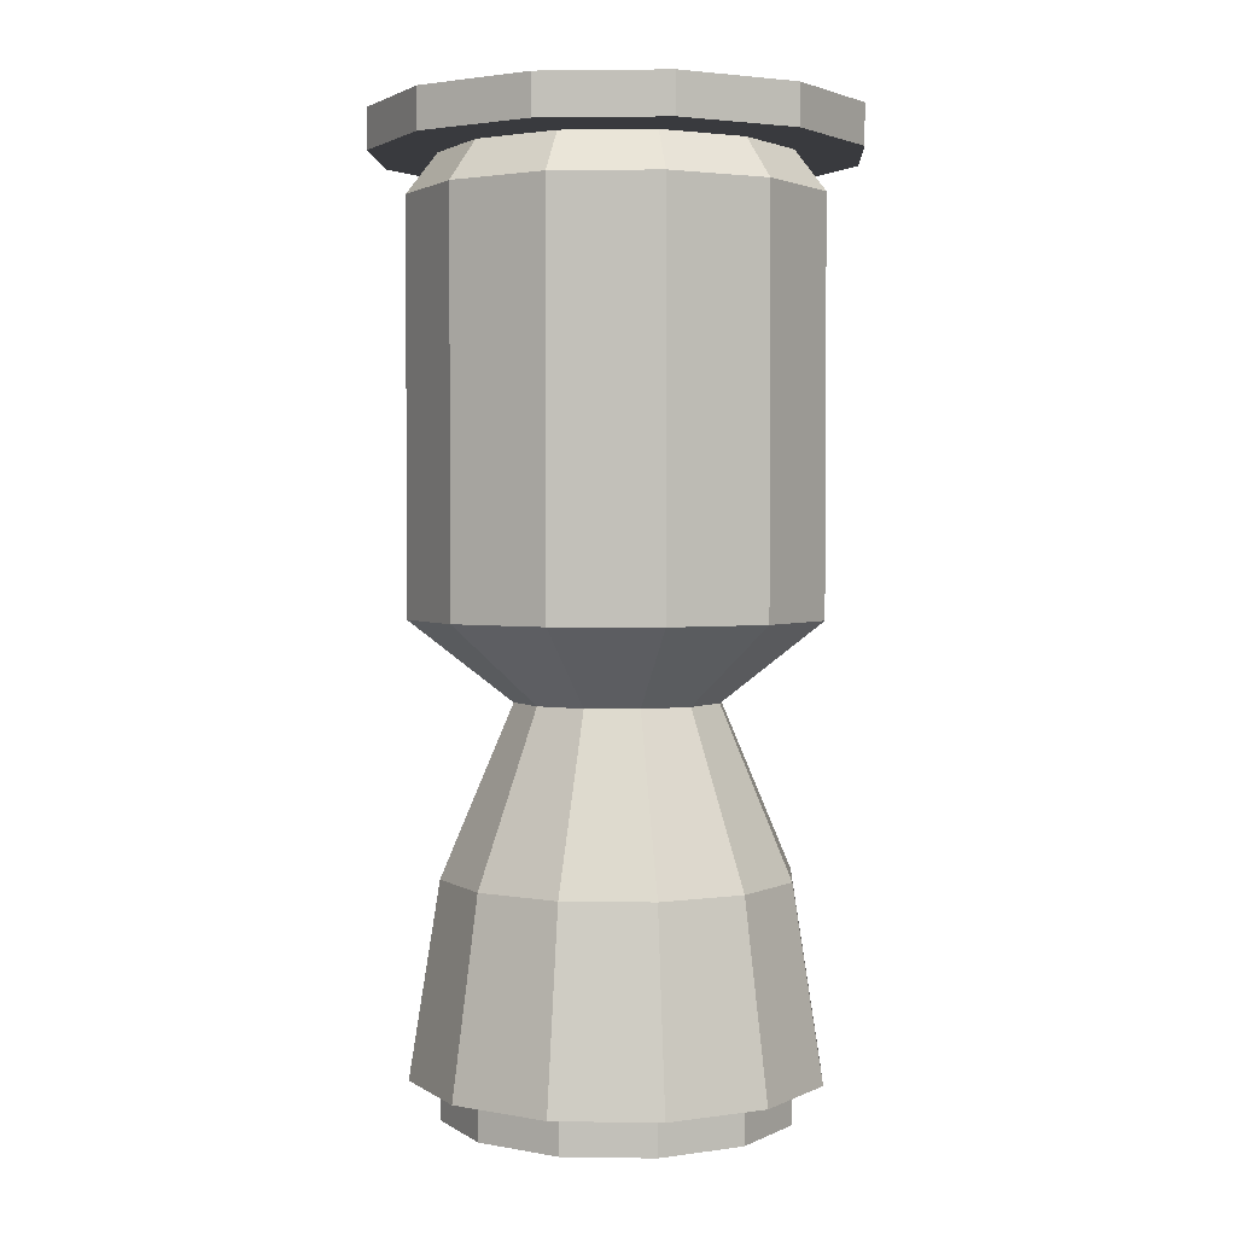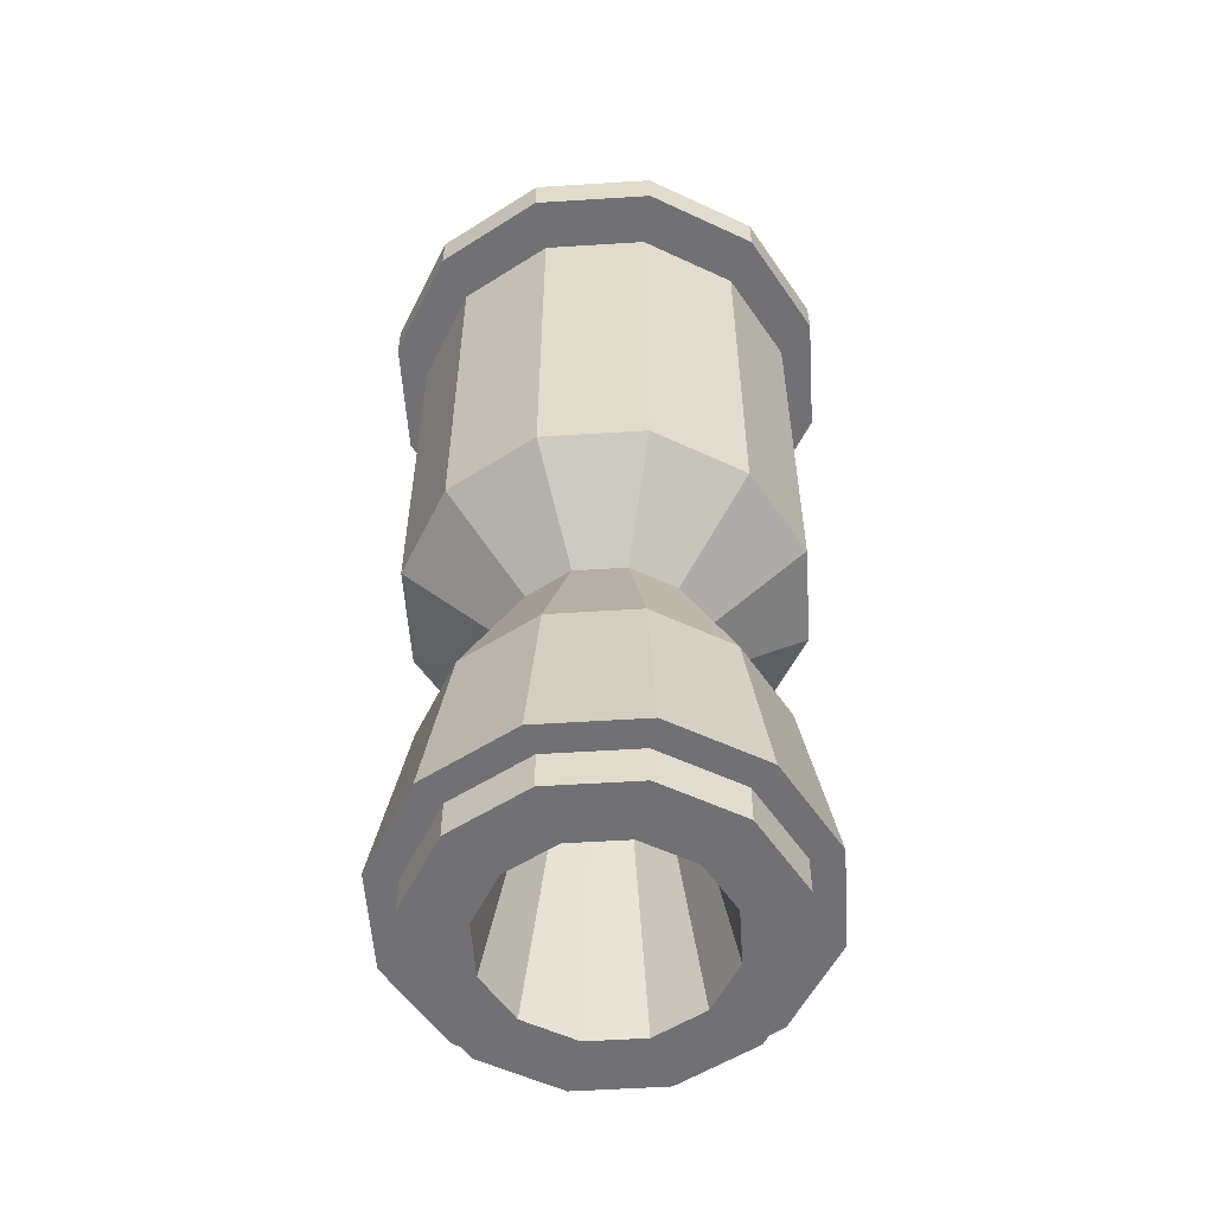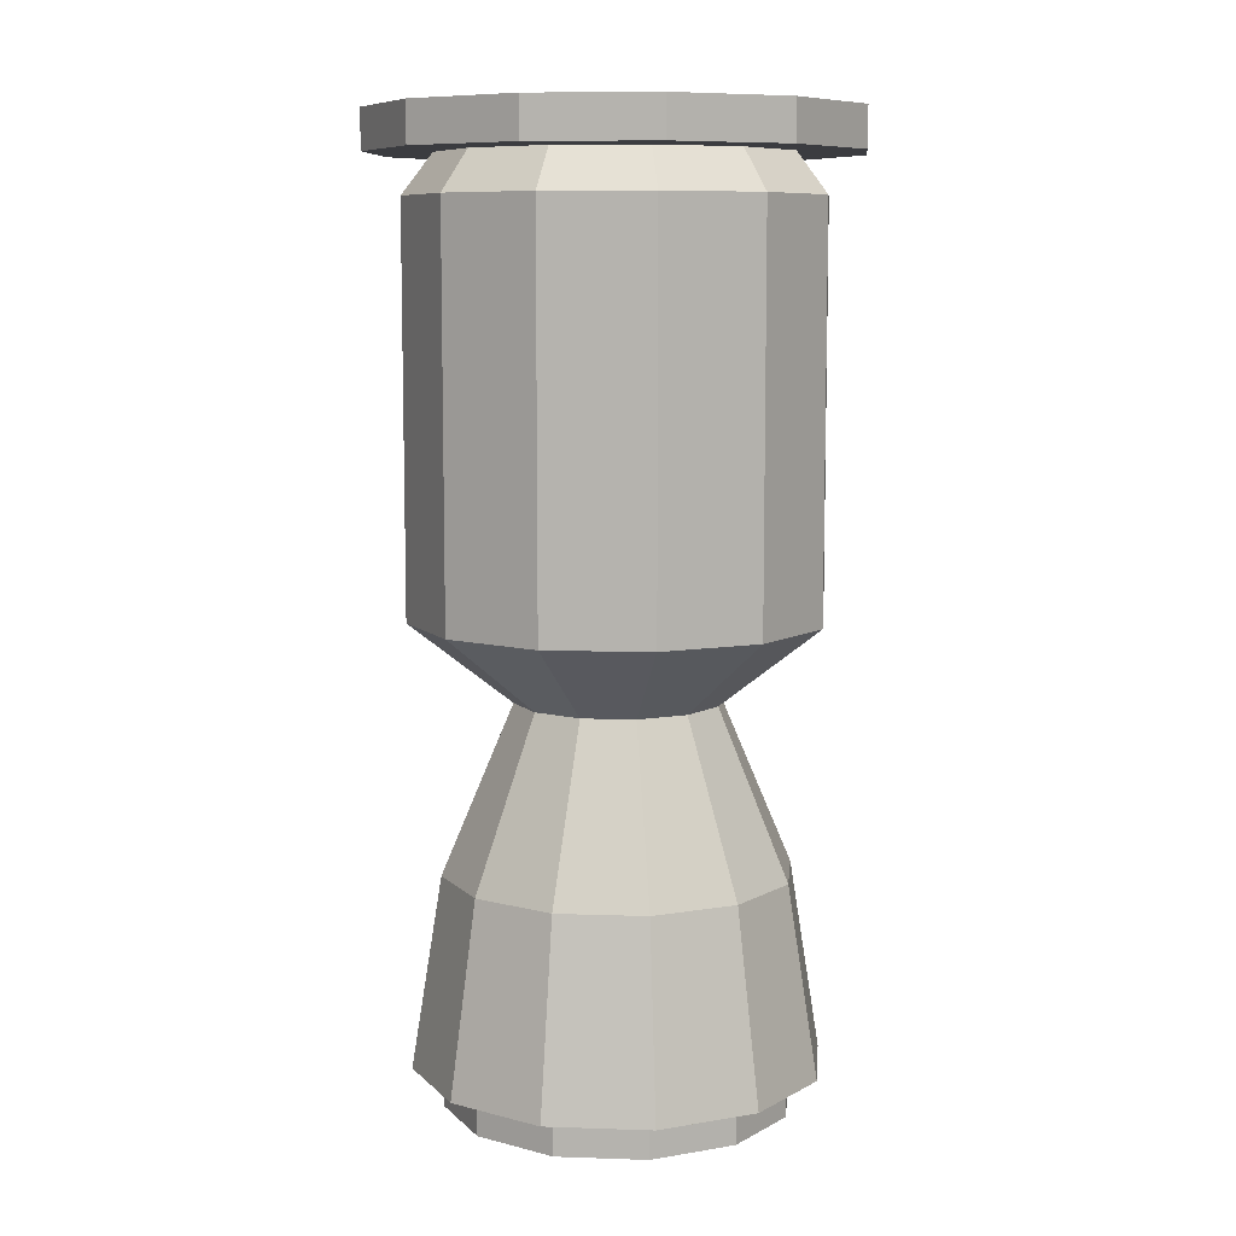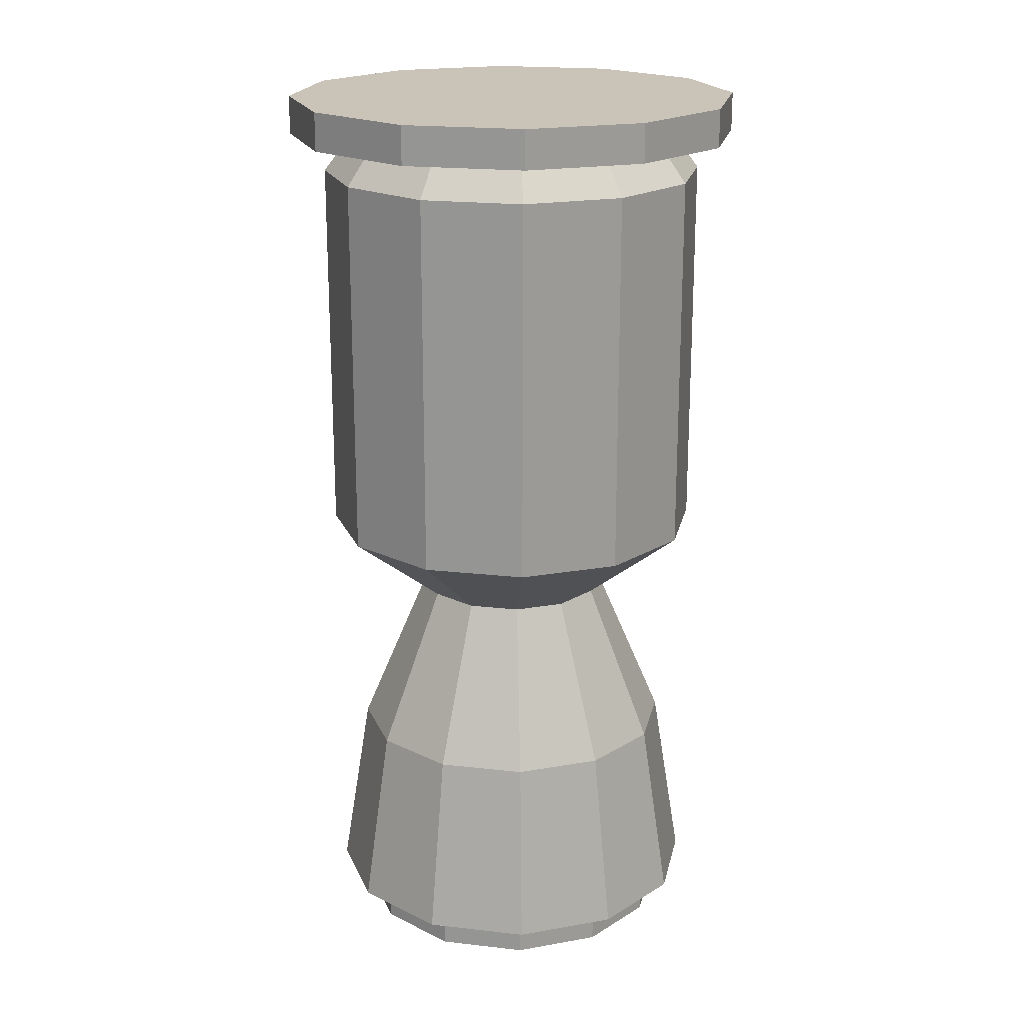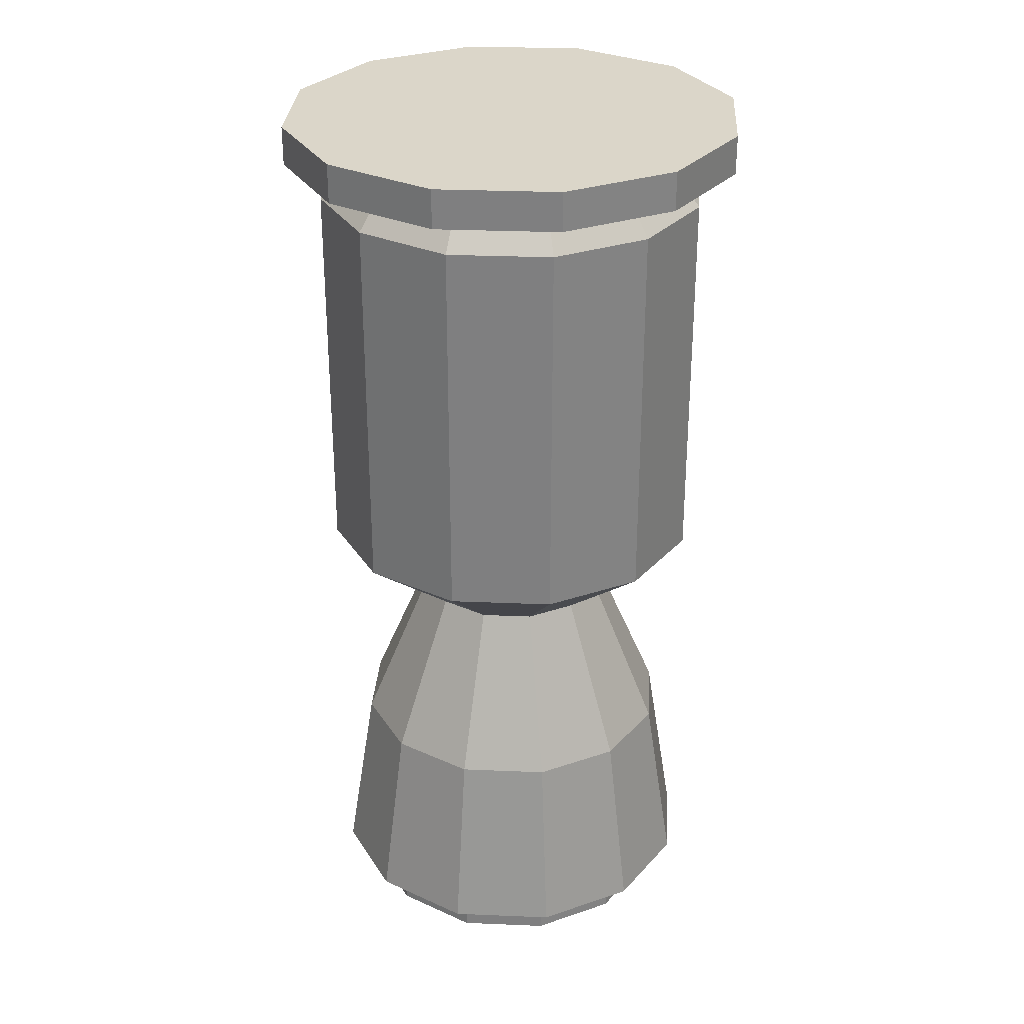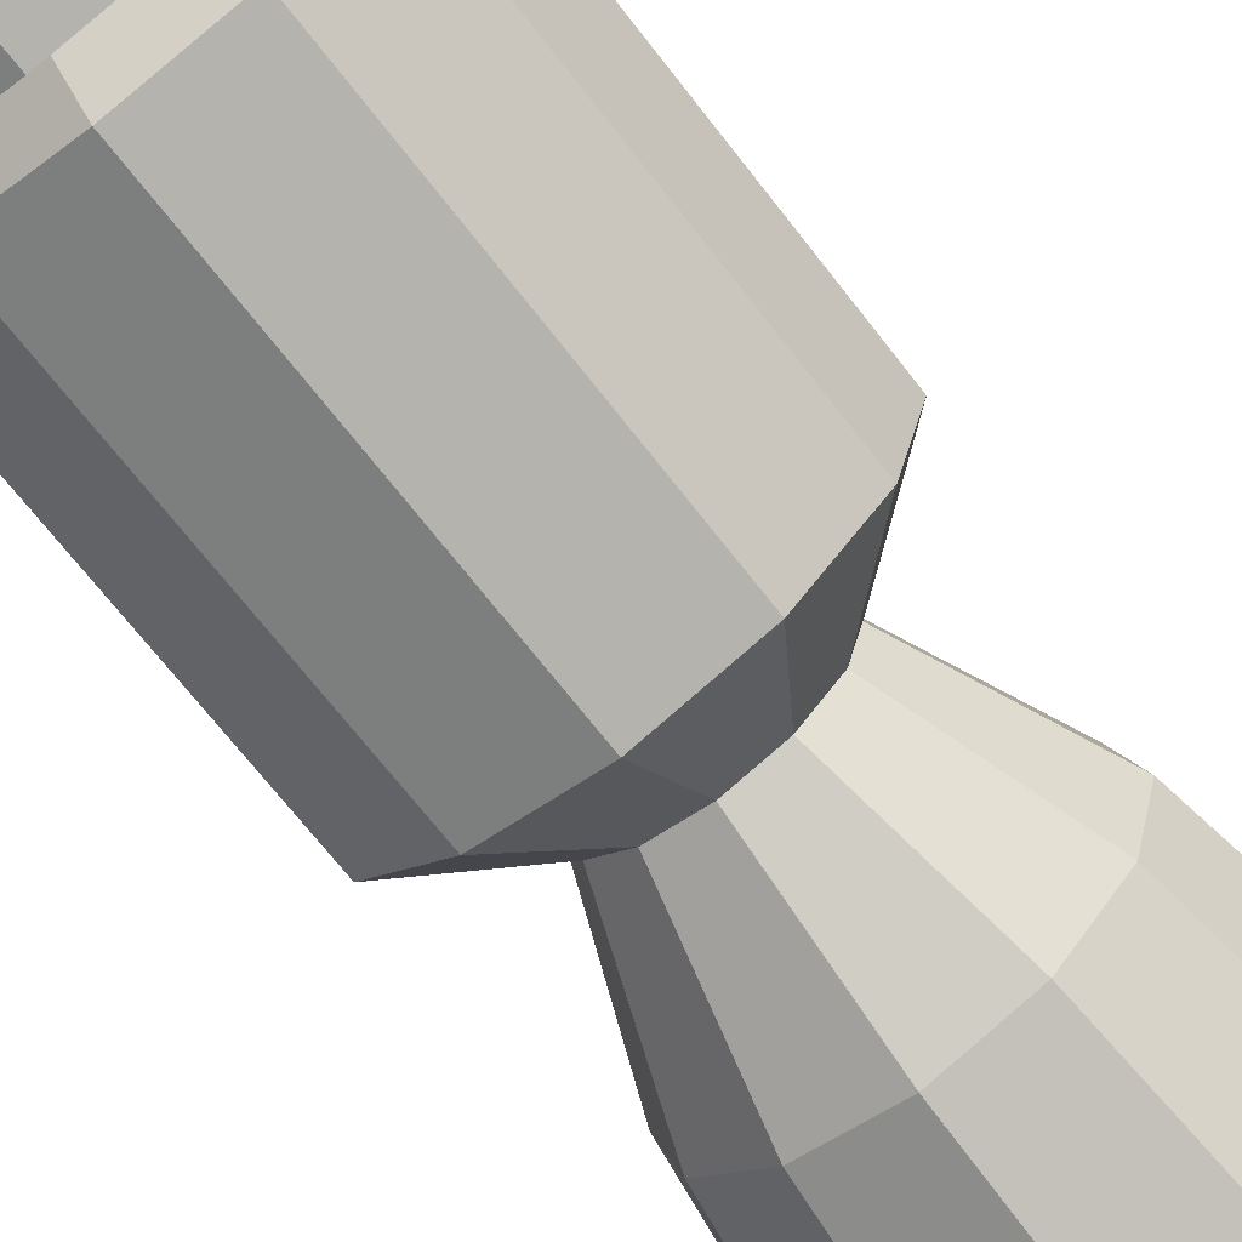
<metadata>
{"format":"obj","ext":"obj","renderer":"f3d","projection":"perspective","resolution":1024,"background":"white","views":[{"elev":2.4,"azim":-101.9,"up":"+Y"},{"elev":-55.3,"azim":138.8,"up":"+Y"},{"elev":8.6,"azim":-69.7,"up":"+Y"},{"elev":20.0,"azim":146.9,"up":"+Y"},{"elev":29.8,"azim":-41.5,"up":"+Y"},{"elev":-70.8,"azim":-142.0,"up":"+Z"}]}
</metadata>
<code>
o Cylinder
v 0 2.875 -0.75
v 0 3 -0.75
v 0.375 2.875 -0.6495
v 0.375 3 -0.6495
v 0.6495 2.875 -0.375
v 0.6495 3 -0.375
v 0.75 2.875 0
v 0.75 3 0
v 0.6495 2.875 0.375
v 0.6495 3 0.375
v 0.375 2.875 0.6495
v 0.375 3 0.6495
v 0 2.875 0.75
v 0 3 0.75
v -0.375 2.875 0.6495
v -0.375 3 0.6495
v -0.6495 2.875 0.375
v -0.6495 3 0.375
v -0.75 2.875 0
v -0.75 3 0
v -0.6495 2.875 -0.375
v -0.6495 3 -0.375
v -0.375 2.875 -0.6495
v -0.375 3 -0.6495
v -0 1.5 -0.6375
v -0 2.75 -0.6375
v 0.3187 1.5 -0.5521
v 0.3187 2.75 -0.5521
v 0.5521 1.5 -0.3187
v 0.5521 2.75 -0.3187
v 0.6375 1.5 0
v 0.6375 2.75 0
v 0.5521 1.5 0.3187
v 0.5521 2.75 0.3187
v 0.3187 1.5 0.5521
v 0.3187 2.75 0.5521
v 0 1.5 0.6375
v 0 2.75 0.6375
v -0.3187 1.5 0.5521
v -0.3187 2.75 0.5521
v -0.5521 1.5 0.3187
v -0.5521 2.75 0.3187
v -0.6375 1.5 0
v -0.6375 2.75 0
v -0.5521 1.5 -0.3187
v -0.5521 2.75 -0.3187
v -0.3187 1.5 -0.5521
v -0.3187 2.75 -0.5521
v -0.3187 0.125 -0.5521
v -0.5521 0.125 -0.3187
v -0.6375 0.125 0
v -0.5521 0.125 0.3187
v -0.3187 0.125 0.5521
v 0 0.125 0.6375
v 0.3187 0.125 0.5521
v 0.5521 0.125 0.3187
v 0.6375 0.125 0
v 0.5521 0.125 -0.3187
v 0.3187 0.125 -0.5521
v -0 0.125 -0.6375
v 0.2709 2.875 -0.4693
v -0 2.875 -0.5419
v 0.4693 2.875 -0.2709
v 0.5419 2.875 0
v 0.4693 2.875 0.2709
v 0.2709 2.875 0.4693
v 0 2.875 0.5419
v -0.2709 2.875 0.4693
v -0.4693 2.875 0.2709
v -0.5419 2.875 0
v -0.4693 2.875 -0.2709
v -0.2709 2.875 -0.4693
v -0 1.25 -0.3187
v 0.1594 1.25 -0.276
v 0.276 1.25 -0.1594
v 0.3187 1.25 0
v 0.276 1.25 0.1594
v 0.1594 1.25 0.276
v 0 1.25 0.3187
v -0.1594 1.25 0.276
v -0.276 1.25 0.1594
v -0.3187 1.25 0
v -0.276 1.25 -0.1594
v -0.1594 1.25 -0.276
v -0 0.725 -0.5419
v 0.2709 0.725 -0.4693
v 0.4693 0.725 -0.2709
v 0.5419 0.725 0
v 0.4693 0.725 0.2709
v 0.2709 0.725 0.4693
v 0 0.725 0.5419
v -0.2709 0.725 0.4693
v -0.4693 0.725 0.2709
v -0.5419 0.725 0
v -0.4693 0.725 -0.2709
v -0.2709 0.725 -0.4693
v -0.2709 0.125 -0.4693
v -0 0.125 -0.5419
v -0.4693 0.125 -0.2709
v -0.5419 0.125 0
v -0.4693 0.125 0.2709
v -0.2709 0.125 0.4693
v 0 0.125 0.5419
v 0.2709 0.125 0.4693
v 0.4693 0.125 0.2709
v 0.5419 0.125 0
v 0.4693 0.125 -0.2709
v 0.2709 0.125 -0.4693
v -0.2709 0 -0.4693
v -0 0 -0.5419
v -0.4693 0 -0.2709
v -0.5419 0 0
v -0.4693 0 0.2709
v -0.2709 0 0.4693
v 0 0 0.5419
v 0.2709 0 0.4693
v 0.4693 0 0.2709
v 0.5419 0 0
v 0.4693 0 -0.2709
v 0.2709 0 -0.4693
v -0.1761 0 -0.305
v -0 0 -0.3522
v -0.305 0 -0.1761
v -0.3522 0 0
v -0.305 0 0.1761
v -0.1761 0 0.305
v 0 0 0.3522
v 0.1761 0 0.305
v 0.305 0 0.1761
v 0.3522 0 0
v 0.305 0 -0.1761
v 0.1761 0 -0.305
v -0.08805 1 -0.1525
v 0 1 -0.1761
v -0.1525 1 -0.08805
v -0.1761 1 0
v -0.1525 1 0.08805
v -0.08805 1 0.1525
v 0 1 0.1761
v 0.08805 1 0.1525
v 0.1525 1 0.08805
v 0.1761 1 0
v 0.1525 1 -0.08805
v 0.08805 1 -0.1525
f 2 4 3
f 4 6 5
f 6 8 7
f 8 10 9
f 10 12 11
f 12 14 13
f 14 16 15
f 16 18 17
f 18 20 19
f 20 22 21
f 22 14 6
f 24 2 1
f 22 24 23
f 7 15 23
f 26 28 27
f 28 30 29
f 30 32 31
f 32 34 33
f 34 36 35
f 36 38 37
f 38 40 39
f 40 42 41
f 42 44 43
f 44 46 45
f 34 65 66
f 48 26 25
f 46 48 47
f 52 101 102
f 34 32 64
f 48 72 62
f 28 26 62
f 30 63 64
f 48 46 71
f 30 28 61
f 44 70 71
f 42 69 70
f 40 68 69
f 38 67 68
f 36 66 67
f 45 47 84
f 84 96 95
f 29 75 74
f 45 83 82
f 41 43 82
f 39 41 81
f 37 39 80
f 37 79 78
f 35 78 77
f 33 77 76
f 25 73 84
f 27 74 73
f 31 76 75
f 53 54 91
f 73 74 86
f 81 93 92
f 78 90 89
f 73 85 96
f 74 75 87
f 82 94 93
f 79 91 90
f 75 76 88
f 83 95 94
f 80 92 91
f 76 77 89
f 55 90 91
f 55 56 89
f 57 88 89
f 57 58 87
f 59 86 87
f 60 85 86
f 49 96 85
f 50 95 96
f 51 94 95
f 52 93 94
f 53 92 93
f 107 119 120
f 59 108 98
f 50 49 97
f 56 105 106
f 53 102 103
f 51 50 99
f 57 106 107
f 54 103 104
f 51 100 101
f 58 107 108
f 60 98 97
f 55 104 105
f 112 124 125
f 98 110 109
f 104 116 117
f 101 113 114
f 108 120 110
f 97 109 111
f 105 117 118
f 102 114 115
f 99 111 112
f 106 118 119
f 103 115 116
f 100 112 113
f 125 124 136
f 119 131 132
f 109 110 122
f 116 128 129
f 114 113 125
f 120 132 122
f 111 109 121
f 117 129 130
f 115 114 126
f 112 111 123
f 118 130 131
f 115 127 128
f 143 139 135
f 132 131 143
f 122 134 133
f 128 140 141
f 125 137 138
f 122 132 144
f 121 133 135
f 129 141 142
f 126 138 139
f 123 135 136
f 130 142 143
f 127 139 140
f 1 2 3
f 3 4 5
f 5 6 7
f 7 8 9
f 9 10 11
f 11 12 13
f 13 14 15
f 15 16 17
f 17 18 19
f 19 20 21
f 6 4 22
f 2 24 22
f 22 20 18
f 18 16 22
f 14 12 10
f 10 8 14
f 4 2 22
f 22 16 14
f 14 8 6
f 23 24 1
f 21 22 23
f 23 1 3
f 3 5 23
f 7 9 11
f 11 13 7
f 15 17 19
f 19 21 15
f 23 5 7
f 7 13 15
f 15 21 23
f 25 26 27
f 27 28 29
f 29 30 31
f 31 32 33
f 33 34 35
f 35 36 37
f 37 38 39
f 39 40 41
f 41 42 43
f 43 44 45
f 36 34 66
f 47 48 25
f 45 46 47
f 53 52 102
f 65 34 64
f 26 48 62
f 61 28 62
f 32 30 64
f 72 48 71
f 63 30 61
f 46 44 71
f 44 42 70
f 42 40 69
f 40 38 68
f 38 36 67
f 83 45 84
f 83 84 95
f 27 29 74
f 43 45 82
f 81 41 82
f 80 39 81
f 79 37 80
f 35 37 78
f 33 35 77
f 31 33 76
f 47 25 84
f 25 27 73
f 29 31 75
f 92 53 91
f 85 73 86
f 80 81 92
f 77 78 89
f 84 73 96
f 86 74 87
f 81 82 93
f 78 79 90
f 87 75 88
f 82 83 94
f 79 80 91
f 88 76 89
f 54 55 91
f 90 55 89
f 56 57 89
f 88 57 87
f 58 59 87
f 59 60 86
f 60 49 85
f 49 50 96
f 50 51 95
f 51 52 94
f 52 53 93
f 108 107 120
f 60 59 98
f 99 50 97
f 57 56 106
f 54 53 103
f 100 51 99
f 58 57 107
f 55 54 104
f 52 51 101
f 59 58 108
f 49 60 97
f 56 55 105
f 113 112 125
f 97 98 109
f 105 104 117
f 102 101 114
f 98 108 110
f 99 97 111
f 106 105 118
f 103 102 115
f 100 99 112
f 107 106 119
f 104 103 116
f 101 100 113
f 137 125 136
f 120 119 132
f 121 109 122
f 117 116 129
f 126 114 125
f 110 120 122
f 123 111 121
f 118 117 130
f 127 115 126
f 124 112 123
f 119 118 131
f 116 115 128
f 135 133 134
f 134 144 143
f 143 142 141
f 141 140 143
f 139 138 135
f 137 136 135
f 135 134 143
f 143 140 139
f 138 137 135
f 144 132 143
f 121 122 133
f 129 128 141
f 126 125 138
f 134 122 144
f 123 121 135
f 130 129 142
f 127 126 139
f 124 123 136
f 131 130 143
f 128 127 140

</code>
